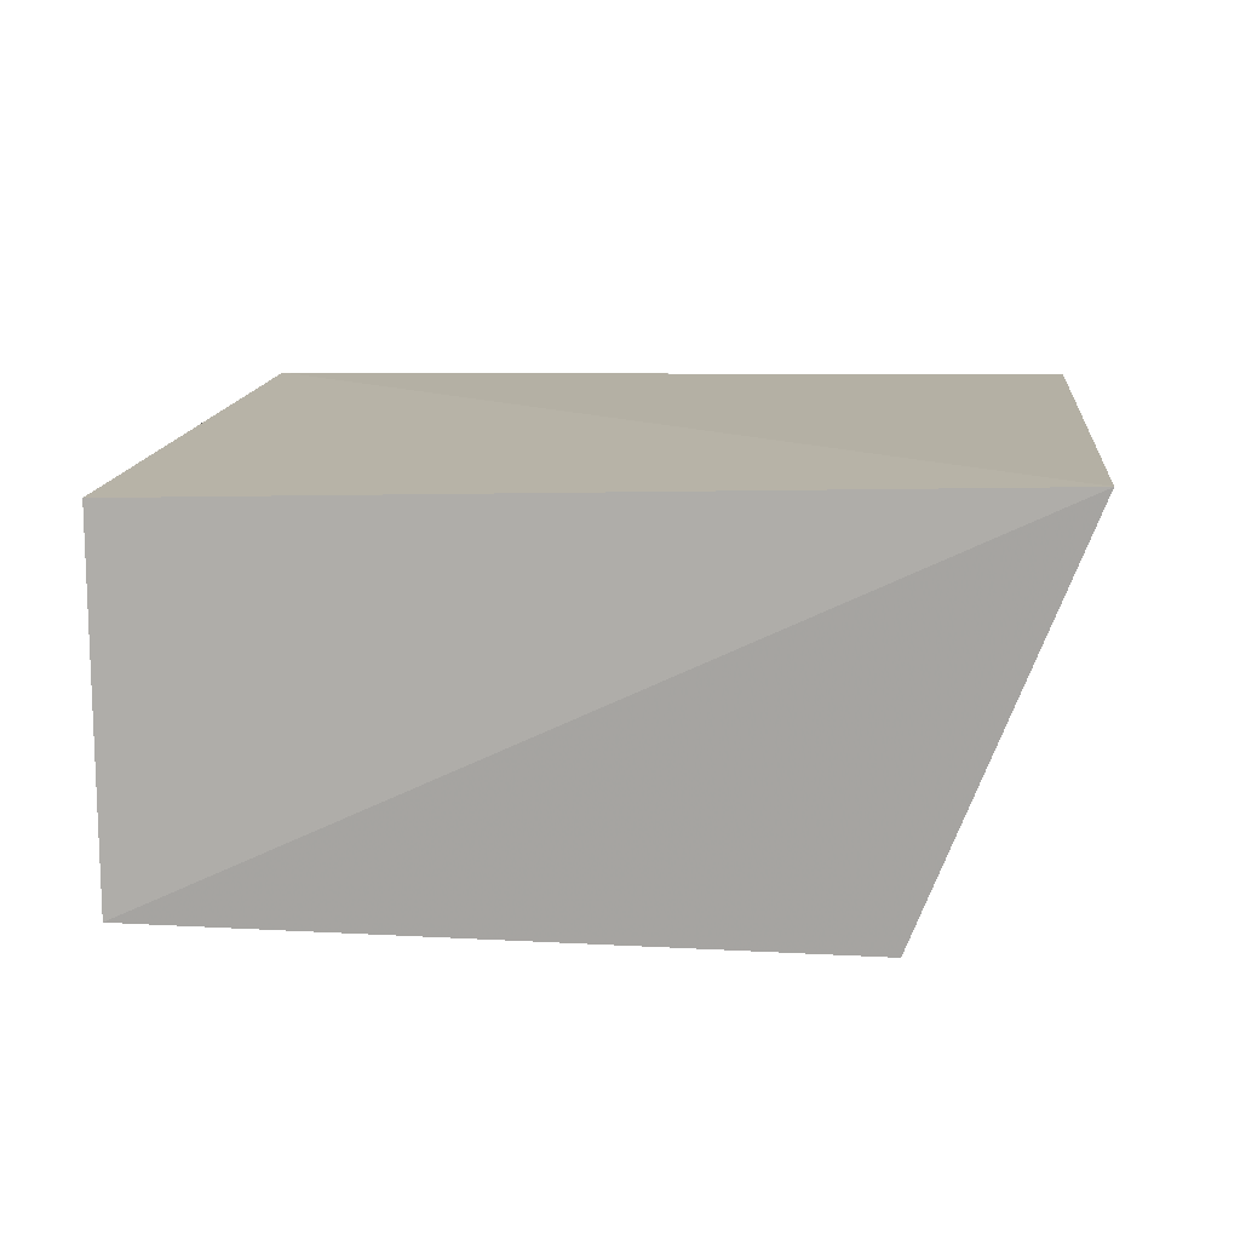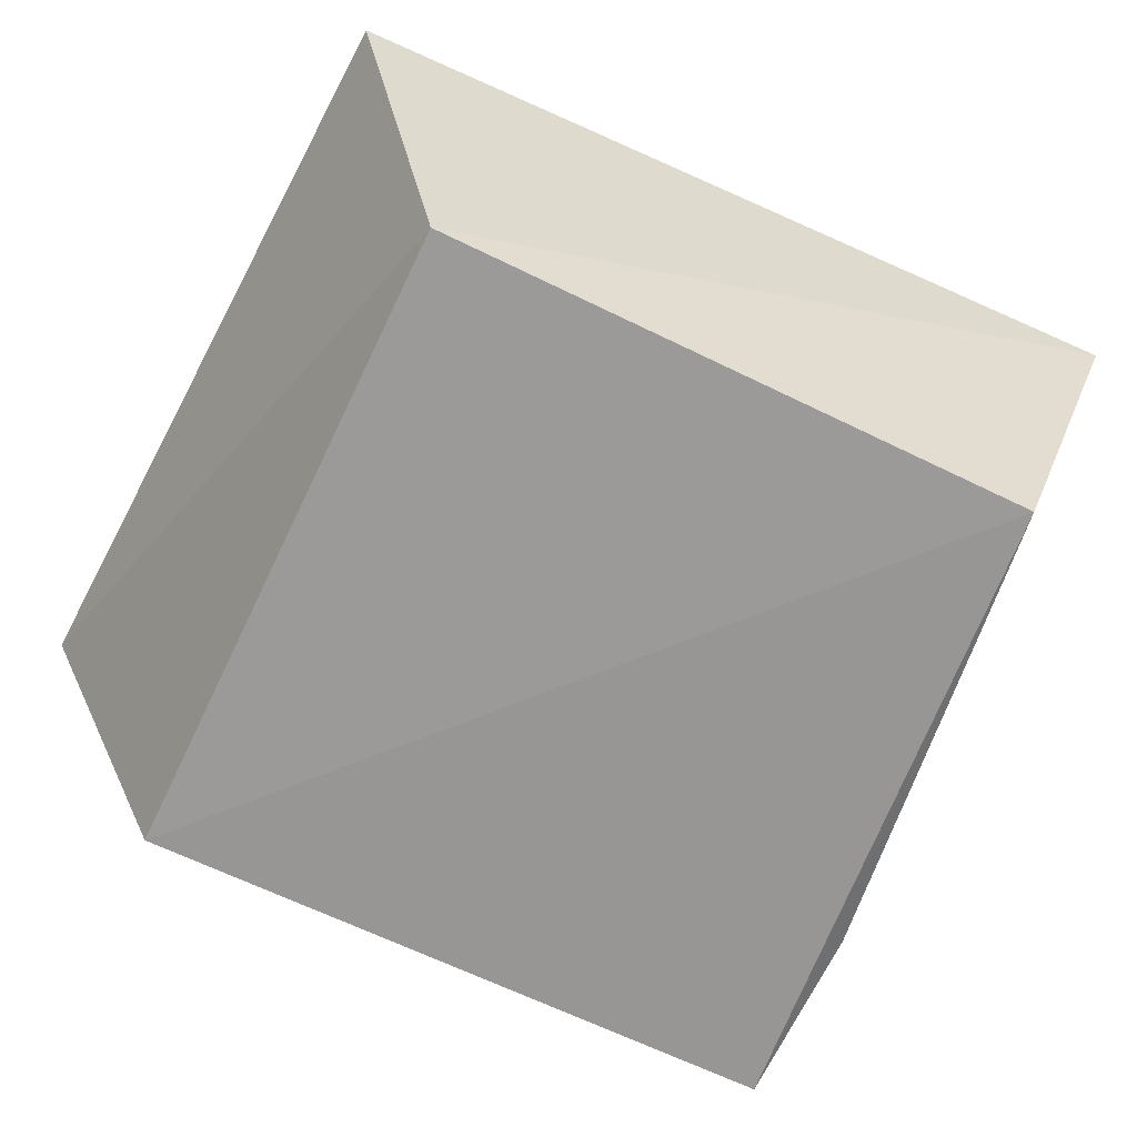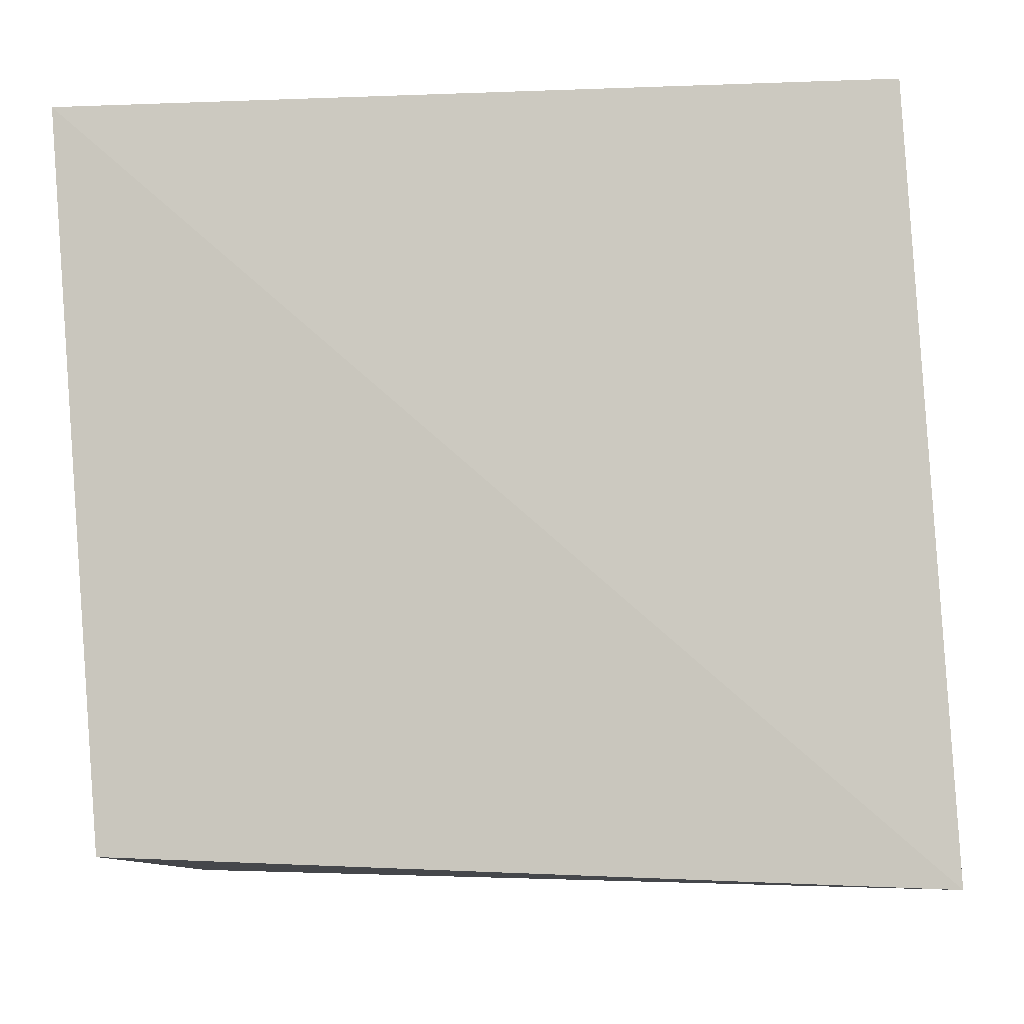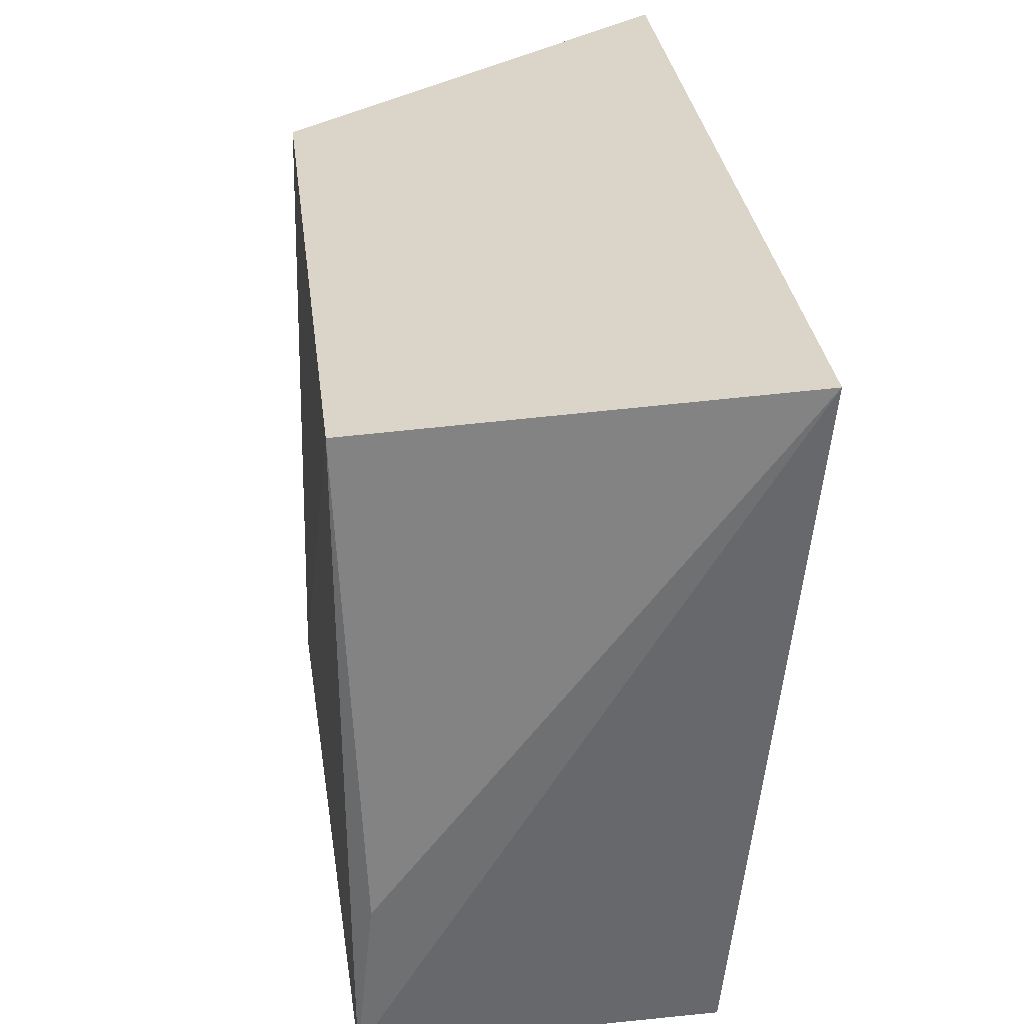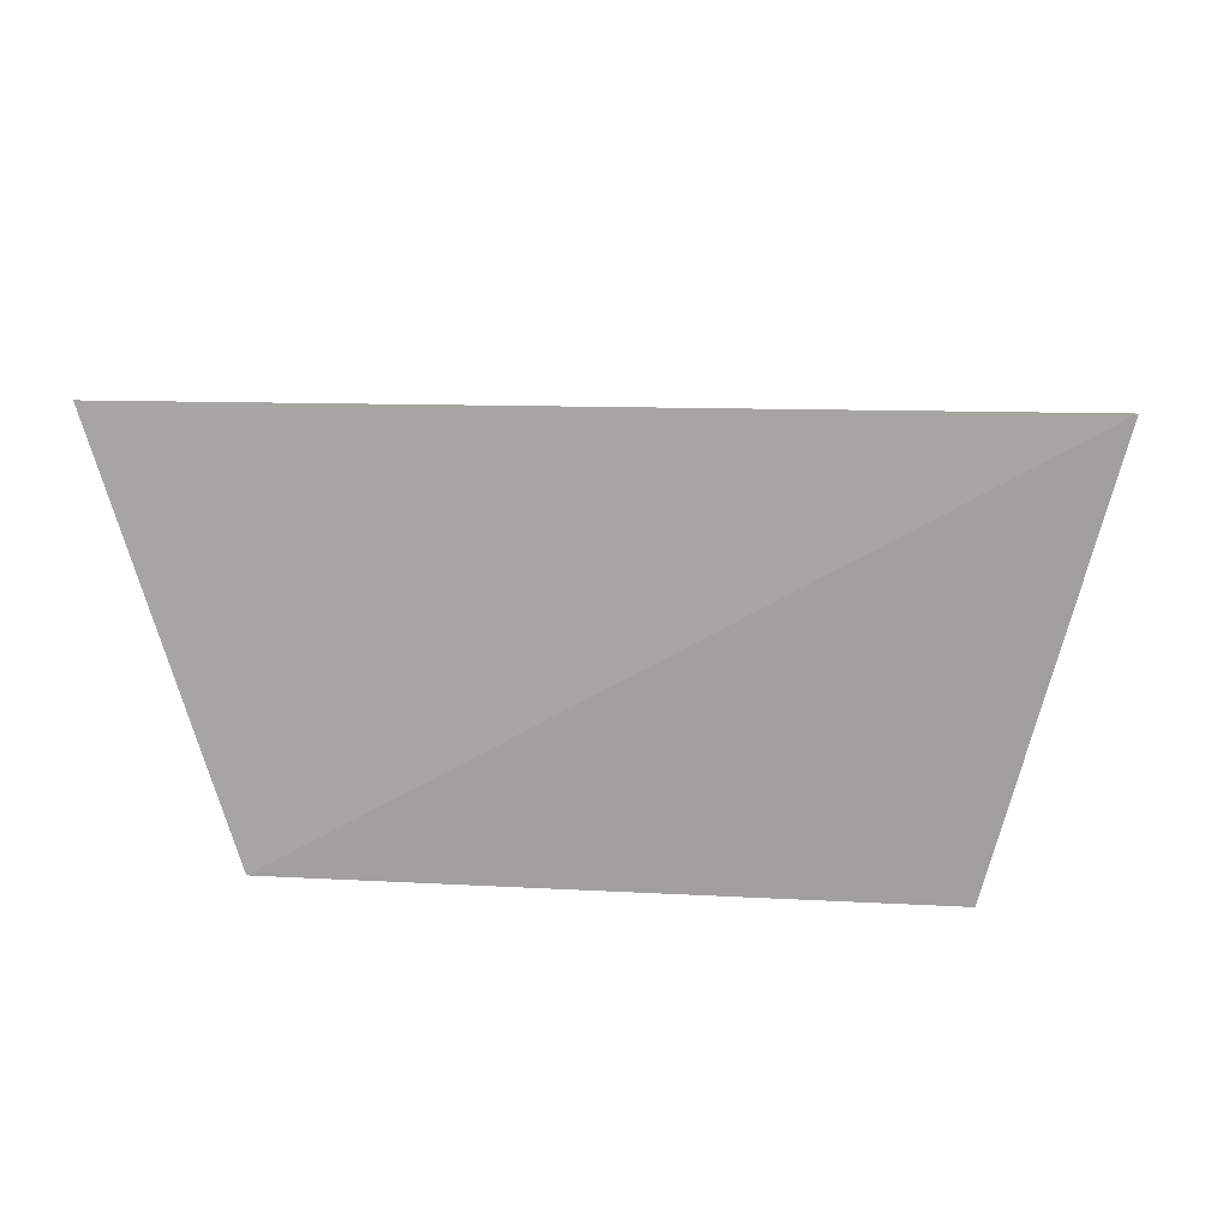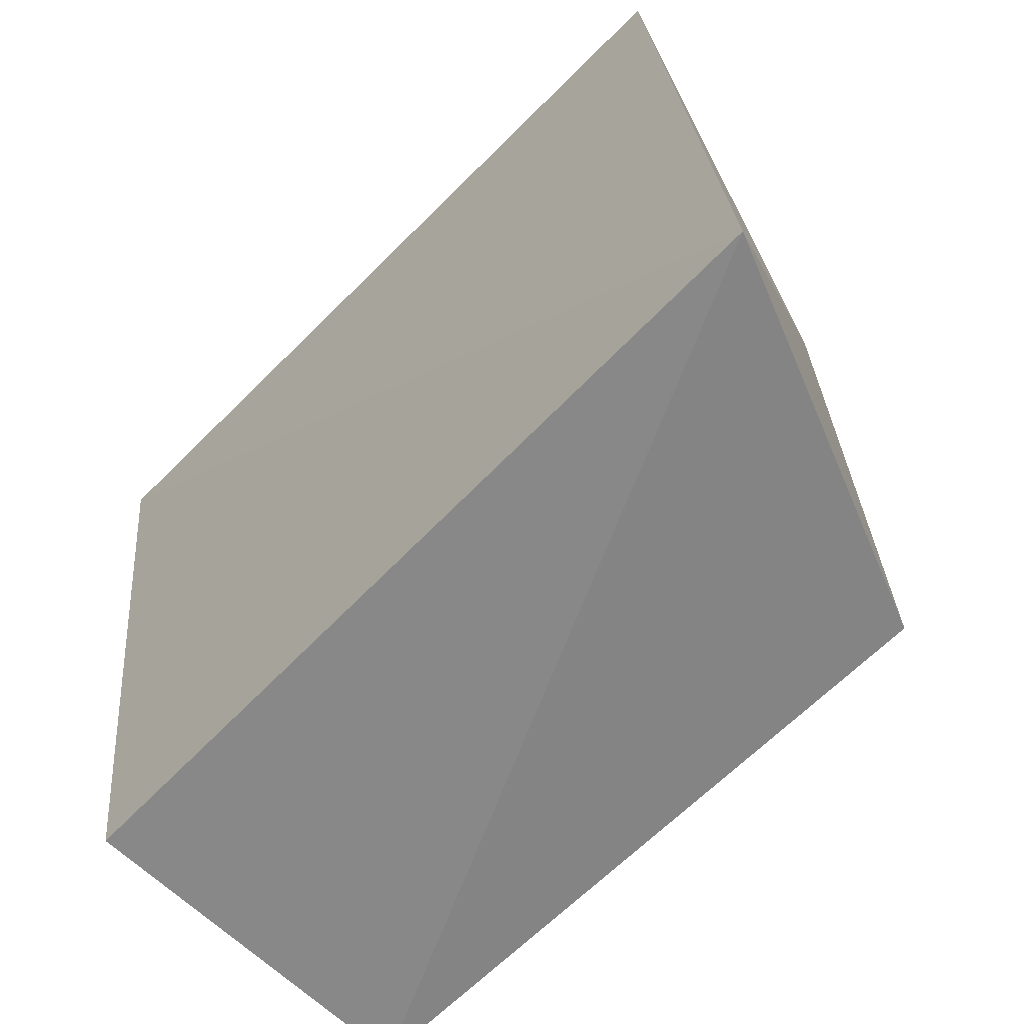
<metadata>
{"format":"obj","ext":"obj","renderer":"f3d","projection":"perspective","resolution":1024,"background":"white","views":[{"elev":9.3,"azim":9.3,"up":"+Z"},{"elev":-67.7,"azim":154.5,"up":"+Z"},{"elev":-10.5,"azim":8.8,"up":"+Y"},{"elev":33.9,"azim":-98.5,"up":"+Y"},{"elev":6.0,"azim":-174.9,"up":"+Z"},{"elev":-64.6,"azim":45.1,"up":"+Y"}]}
</metadata>
<code>
v 0.03573 0.09837 0.02783
v 0.03784 0.05176 0.02585
v 0.02826 0.09481 0.0034
v -0.008952 0.09477 0.002458
v -0.01596 0.09974 0.02733
v 0.02839 0.05383 0.002403
v -0.01231 0.05382 0.002298
v -0.01271 0.06505 0.003422
v -0.01266 0.05391 0.02414
f 1 2 3
f 5 2 1
f 5 1 3
f 5 3 4
f 6 3 2
f 6 4 3
f 7 4 6
f 7 6 2
f 8 7 5
f 8 5 4
f 8 4 7
f 9 7 2
f 9 2 5
f 9 5 7

</code>
